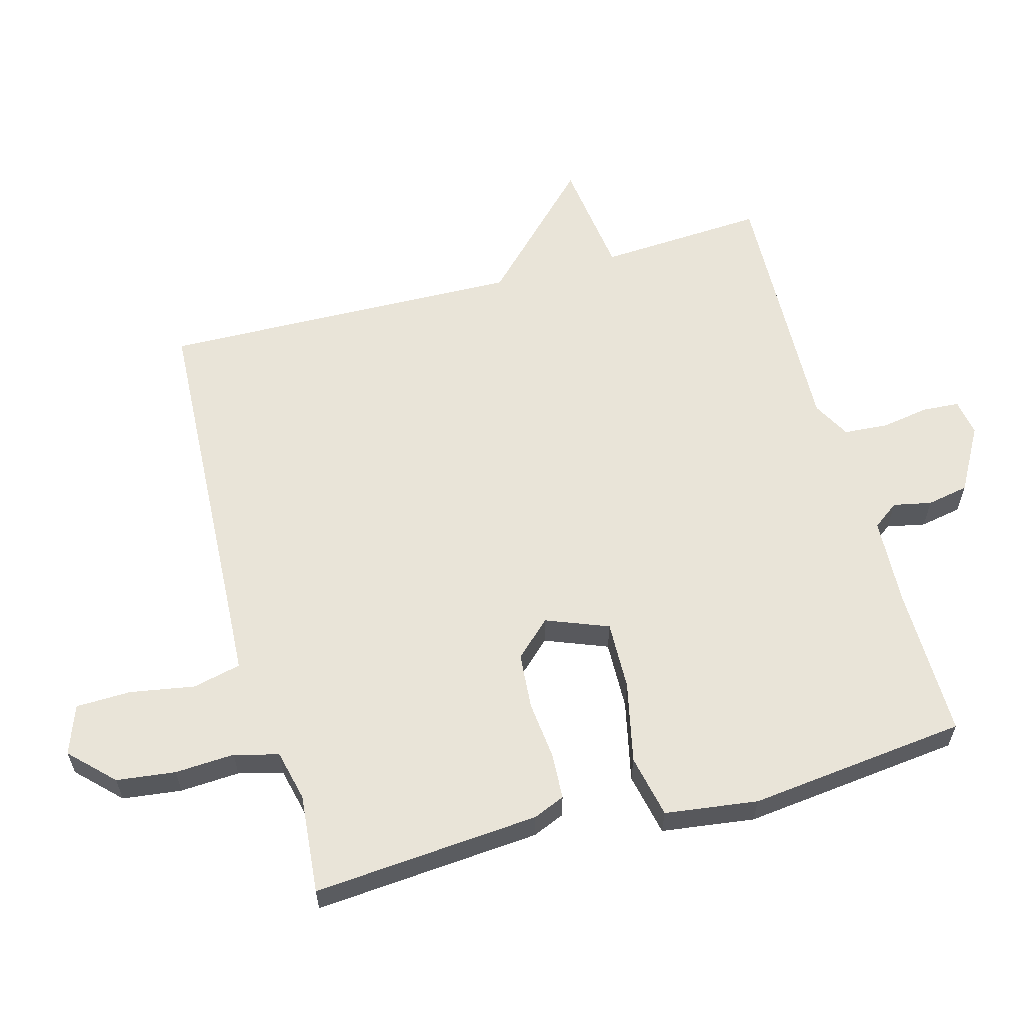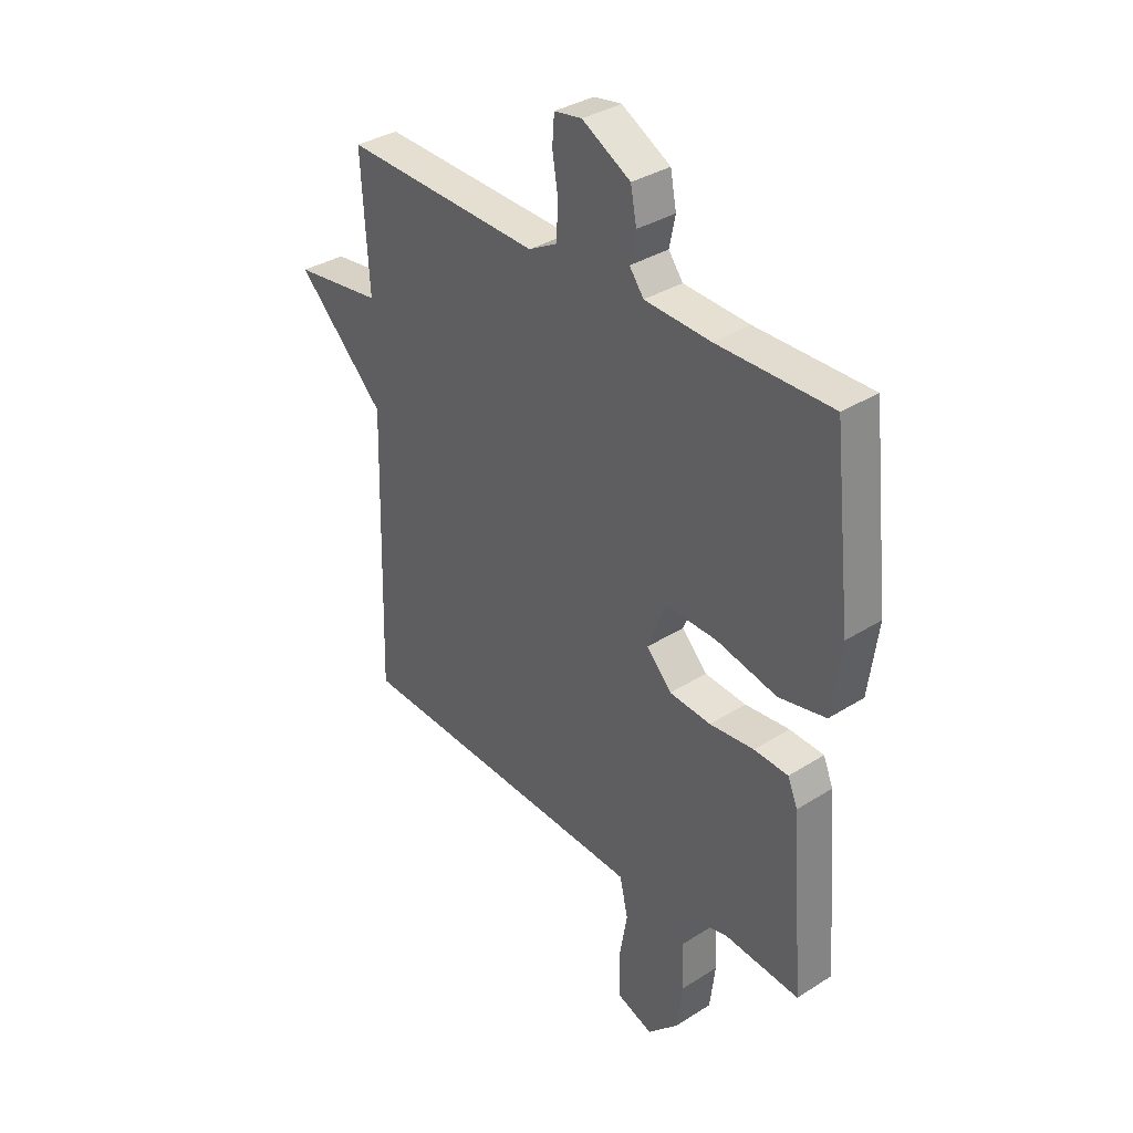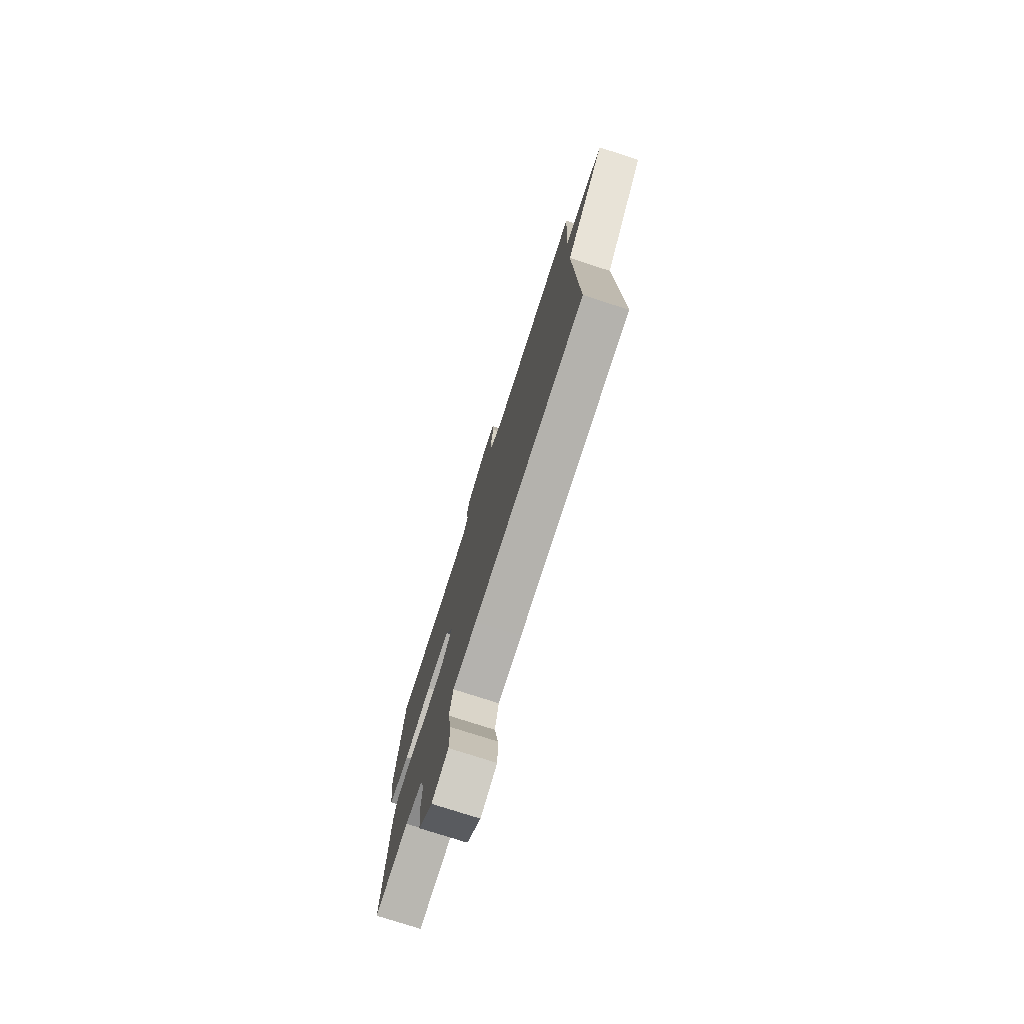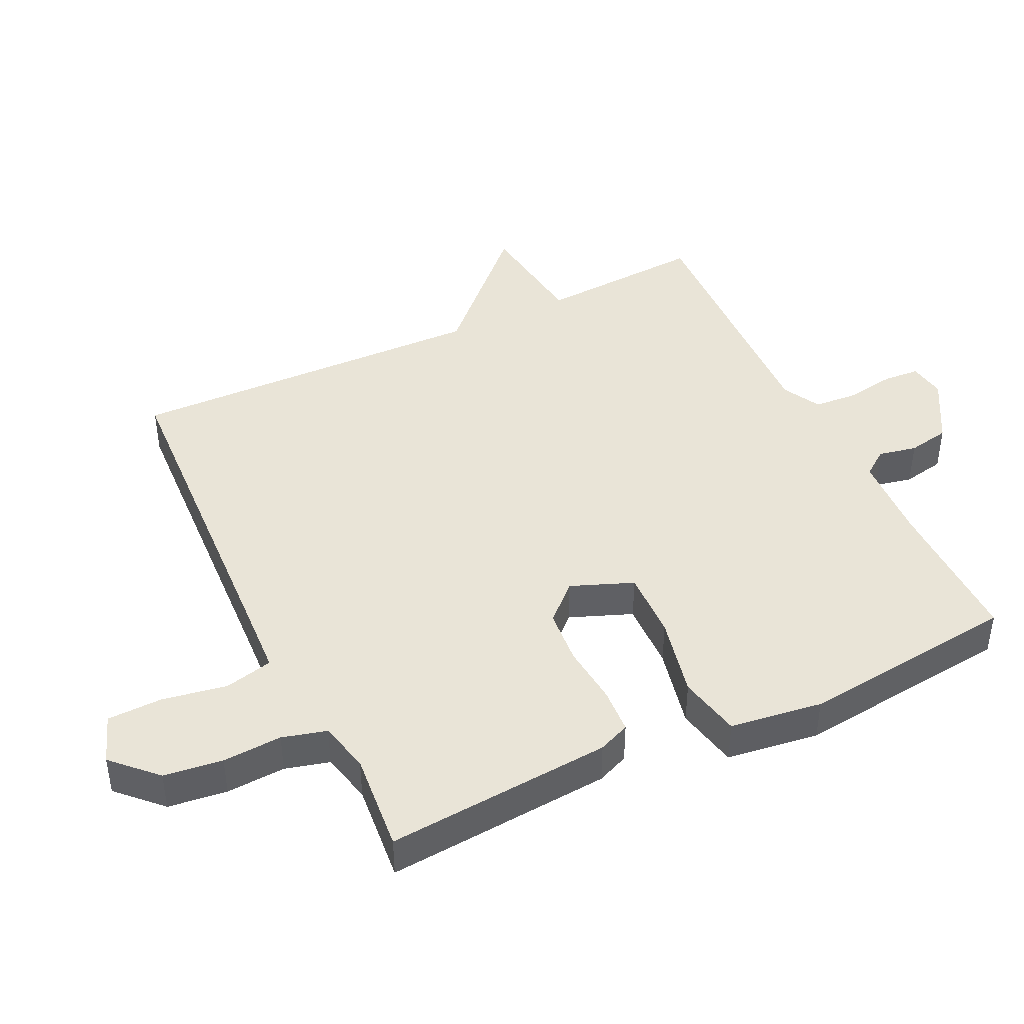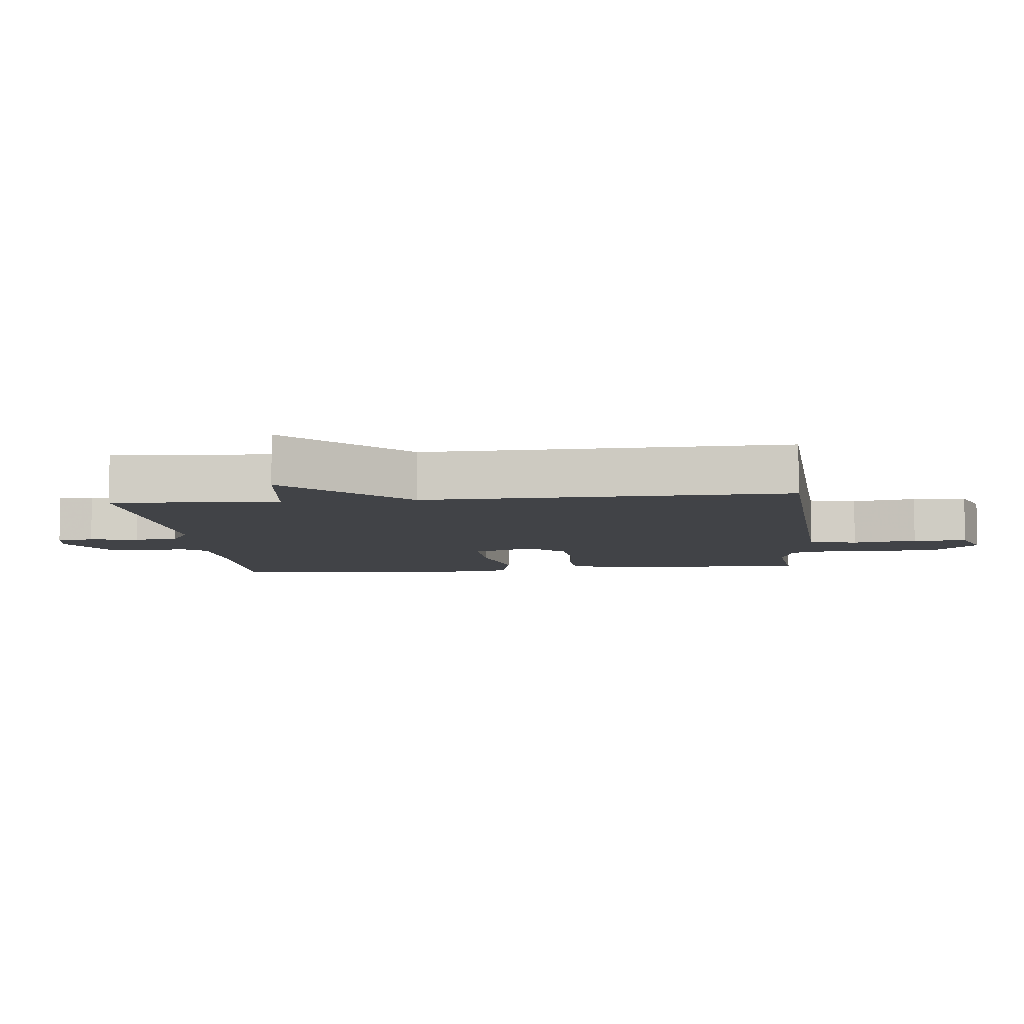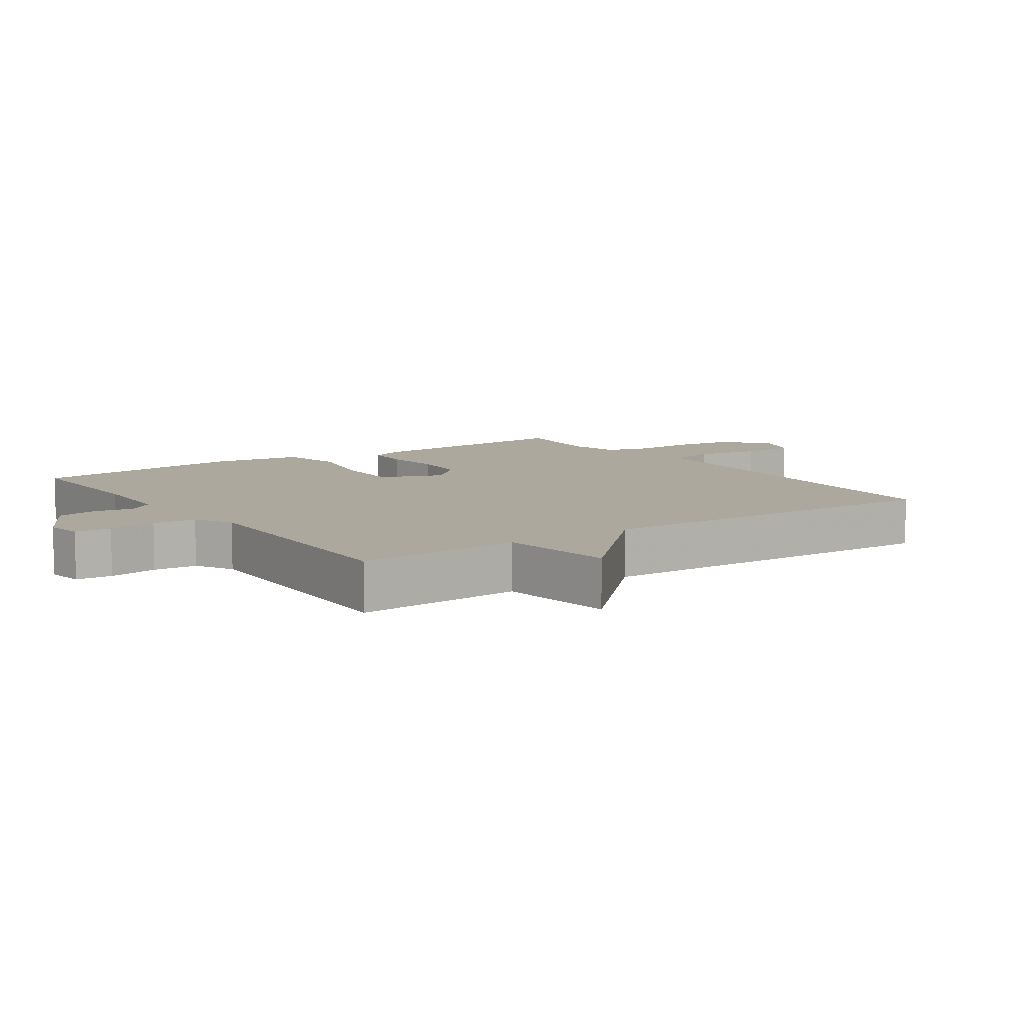
<metadata>
{"format":"obj","ext":"obj","renderer":"f3d","projection":"perspective","resolution":1024,"background":"white","views":[{"elev":59.9,"azim":-105.4,"up":"+Y"},{"elev":34.8,"azim":-130.3,"up":"+Z"},{"elev":-76.6,"azim":72.1,"up":"+Z"},{"elev":43.5,"azim":-115.6,"up":"+Y"},{"elev":-7.3,"azim":95.9,"up":"+Y"},{"elev":8.6,"azim":55.1,"up":"+Y"}]}
</metadata>
<code>
v 0.5 0.07 0.5
v 0.485 0.07 0.248
v 0.663 0.07 0.225
v 0.485 0.07 0.048
v 0.5 0.07 -0.5
v -0.002 0.07 -0.526
v -0.109 0.07 -0.532
v -0.126 0.07 -0.605
v -0.109 0.07 -0.703
v -0.111 0.07 -0.786
v -0.185 0.07 -0.813
v -0.248 0.07 -0.75
v -0.259 0.07 -0.661
v -0.254 0.07 -0.571
v -0.272 0.07 -0.504
v -0.349 0.07 -0.486
v -0.5 0.07 -0.5
v -0.473 0.07 -0.158
v -0.453 0.07 -0.11
v -0.384 0.07 -0.106
v -0.294 0.07 -0.115
v -0.21 0.07 -0.108
v -0.159 0.07 -0.054
v -0.196 0.07 0.04
v -0.3 0.07 0.037
v -0.423 0.07 0.01
v -0.518 0.07 0.03
v -0.537 0.07 0.17
v -0.5 0.07 0.5
v -0.269 0.07 0.498
v -0.136 0.07 0.505
v -0.107 0.07 0.544
v -0.119 0.07 0.602
v -0.107 0.07 0.665
v -0.009 0.07 0.72
v 0.047 0.07 0.711
v 0.051 0.07 0.656
v 0.039 0.07 0.582
v 0.044 0.07 0.516
v 0.101 0.07 0.485
v 0.5 0 0.5
v 0.485 0 0.248
v 0.663 0 0.225
v 0.485 0 0.048
v 0.5 0 -0.5
v -0.002 0 -0.526
v -0.109 0 -0.532
v -0.126 0 -0.605
v -0.109 0 -0.703
v -0.111 0 -0.786
v -0.185 0 -0.813
v -0.248 0 -0.75
v -0.259 0 -0.661
v -0.254 0 -0.571
v -0.272 0 -0.504
v -0.349 0 -0.486
v -0.5 0 -0.5
v -0.473 0 -0.158
v -0.453 0 -0.11
v -0.384 0 -0.106
v -0.294 0 -0.115
v -0.21 0 -0.108
v -0.159 0 -0.054
v -0.196 0 0.04
v -0.3 0 0.037
v -0.423 0 0.01
v -0.518 0 0.03
v -0.537 0 0.17
v -0.5 0 0.5
v -0.269 0 0.498
v -0.136 0 0.505
v -0.107 0 0.544
v -0.119 0 0.602
v -0.107 0 0.665
v -0.009 0 0.72
v 0.047 0 0.711
v 0.051 0 0.656
v 0.039 0 0.582
v 0.044 0 0.516
v 0.101 0 0.485
f 36 37 38
f 35 36 38
f 34 35 38
f 33 34 38
f 32 33 38
f 31 32 38 39
f 28 29 30
f 27 28 30
f 26 27 30
f 25 26 30
f 24 25 30 31
f 31 39 40
f 24 31 40
f 23 24 40
f 19 20 21
f 18 19 21
f 17 18 21
f 16 17 21
f 15 16 21 22
f 14 15 22 23
f 12 13 14
f 11 12 14
f 10 11 14
f 9 10 14
f 8 9 14
f 14 23 40
f 8 14 40
f 7 8 40
f 4 5 6
f 2 3 4
f 6 7 40
f 4 6 40
f 2 4 40
f 1 2 40
f 78 77 76
f 78 76 75
f 78 75 74
f 78 74 73
f 78 73 72
f 79 78 72 71
f 70 69 68
f 70 68 67
f 70 67 66
f 70 66 65
f 71 70 65 64
f 80 79 71
f 80 71 64
f 80 64 63
f 61 60 59
f 61 59 58
f 61 58 57
f 61 57 56
f 62 61 56 55
f 63 62 55 54
f 54 53 52
f 54 52 51
f 54 51 50
f 54 50 49
f 54 49 48
f 80 63 54
f 80 54 48
f 80 48 47
f 46 45 44
f 44 43 42
f 80 47 46
f 80 46 44
f 80 44 42
f 80 42 41
f 1 41 42 2
f 2 42 43 3
f 3 43 44 4
f 4 44 45 5
f 5 45 46 6
f 6 46 47 7
f 7 47 48 8
f 8 48 49 9
f 9 49 50 10
f 10 50 51 11
f 11 51 52 12
f 12 52 53 13
f 13 53 54 14
f 14 54 55 15
f 15 55 56 16
f 16 56 57 17
f 17 57 58 18
f 18 58 59 19
f 19 59 60 20
f 20 60 61 21
f 21 61 62 22
f 22 62 63 23
f 23 63 64 24
f 24 64 65 25
f 25 65 66 26
f 26 66 67 27
f 27 67 68 28
f 28 68 69 29
f 29 69 70 30
f 30 70 71 31
f 31 71 72 32
f 32 72 73 33
f 33 73 74 34
f 34 74 75 35
f 35 75 76 36
f 36 76 77 37
f 37 77 78 38
f 38 78 79 39
f 39 79 80 40
f 40 80 41 1

</code>
